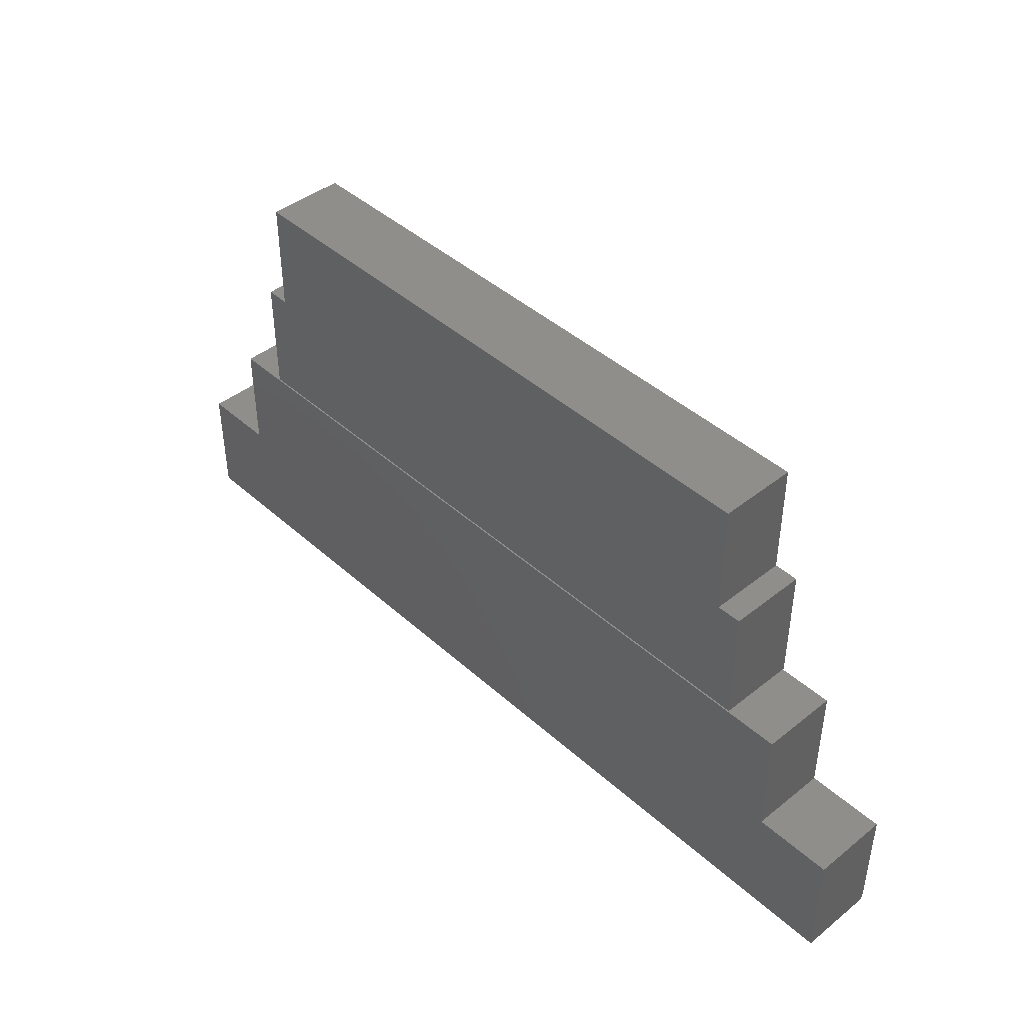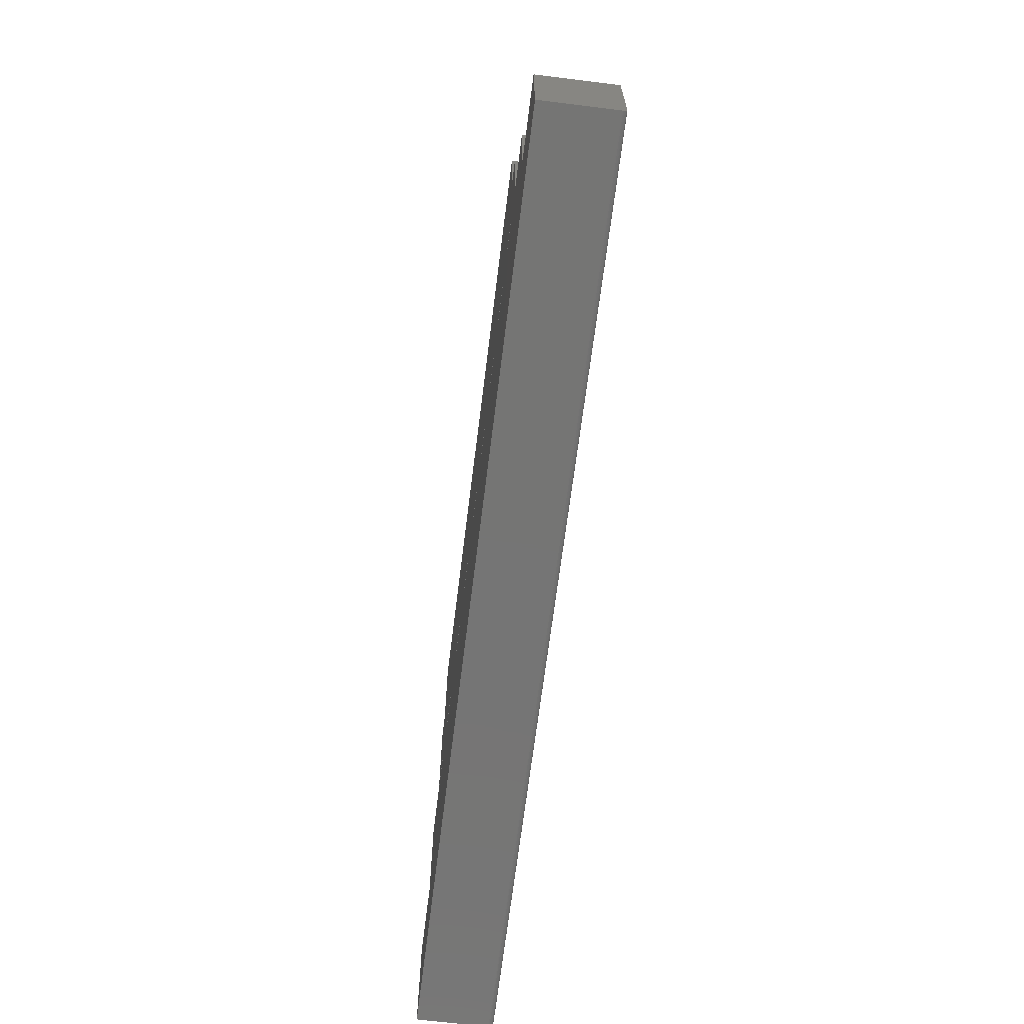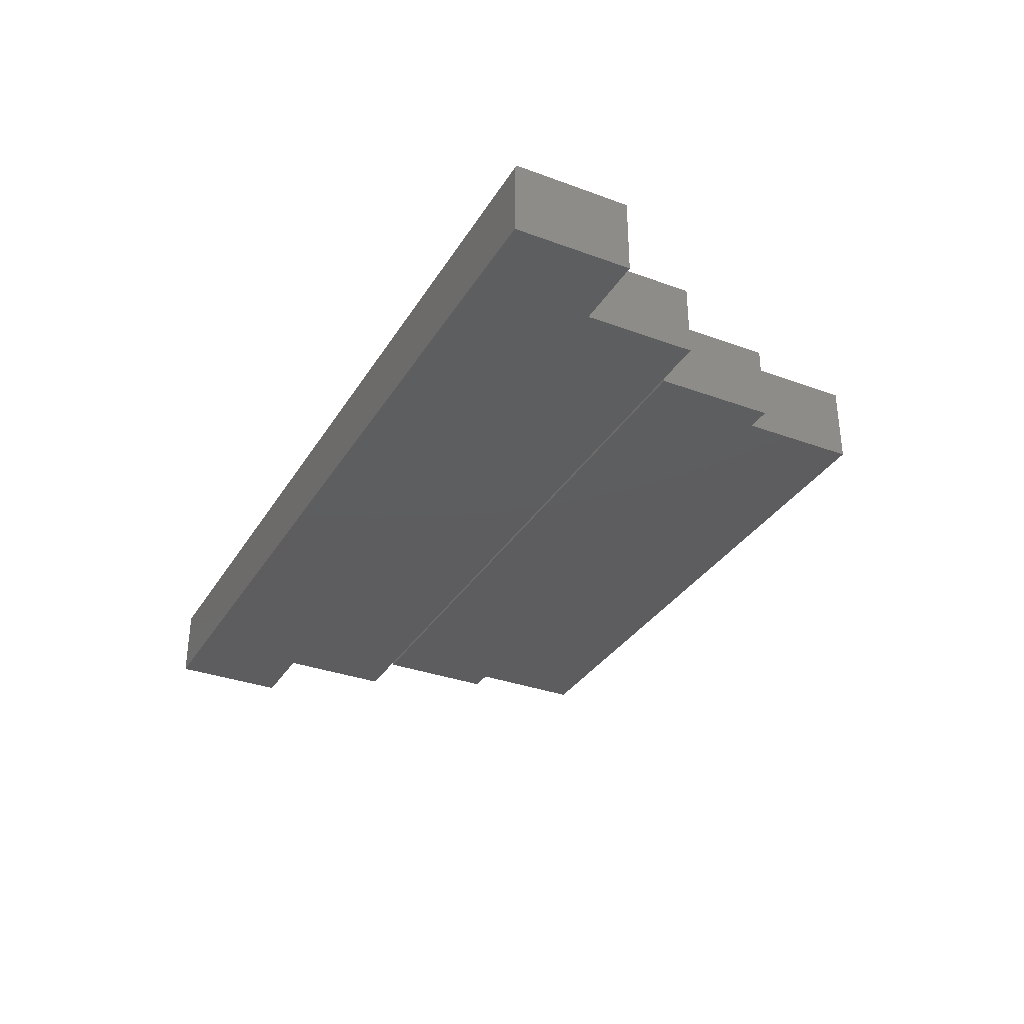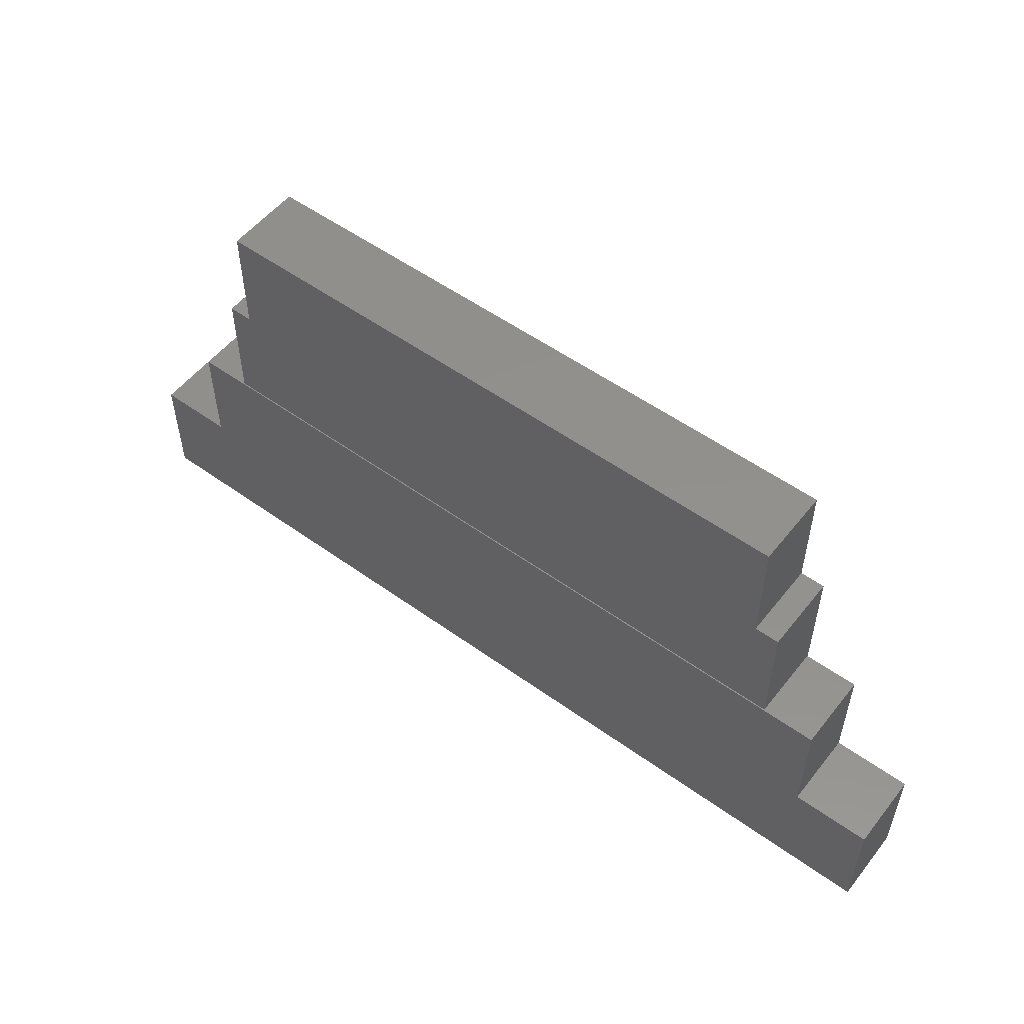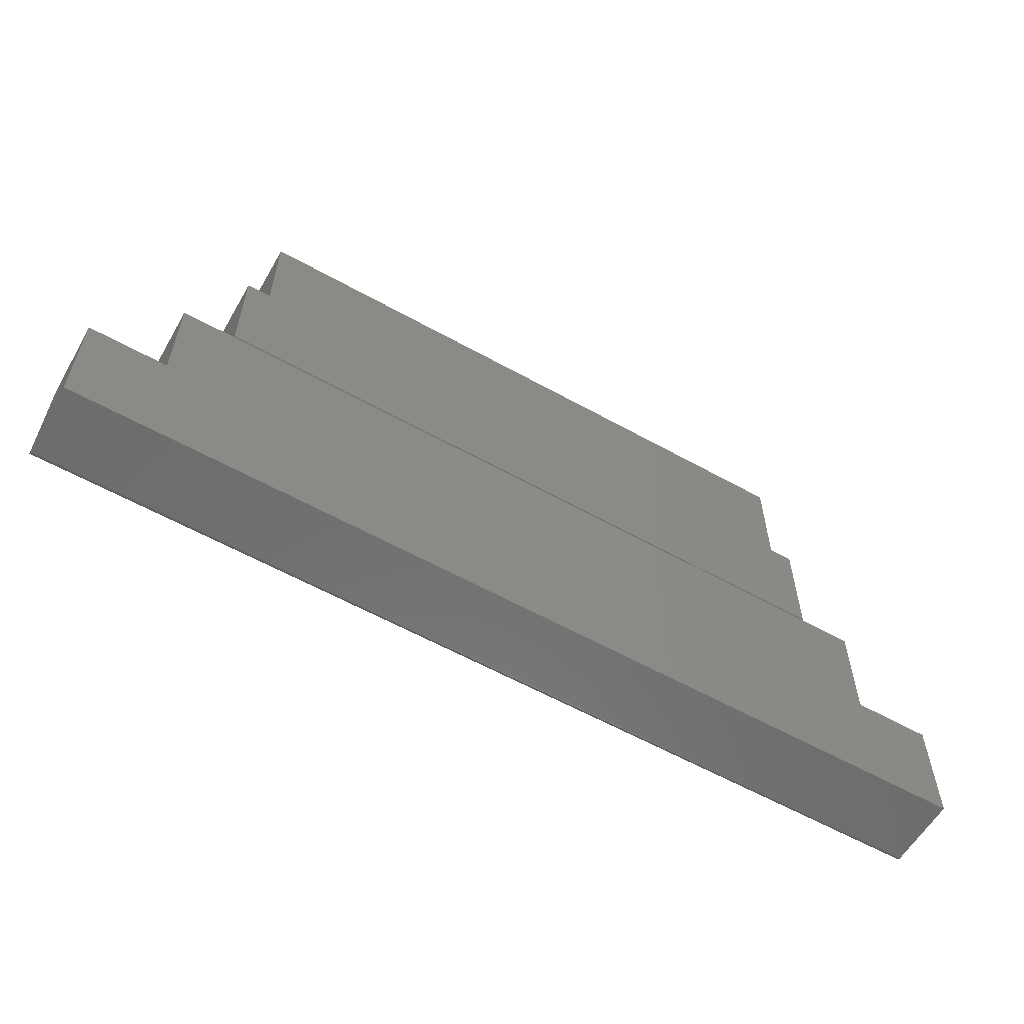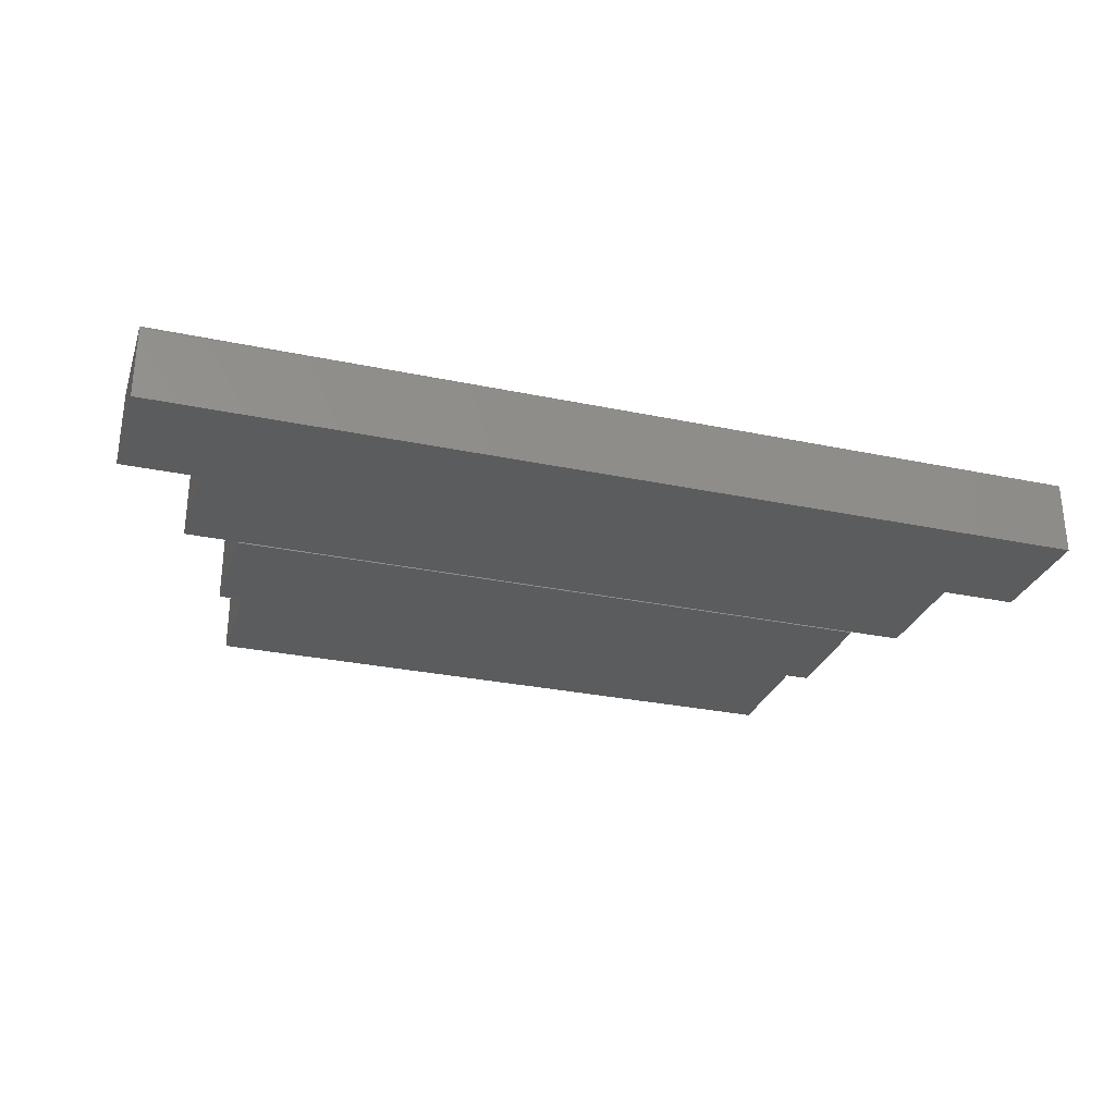
<metadata>
{"format":"stl","ext":"stl","renderer":"f3d","projection":"perspective","resolution":1024,"background":"white","views":[{"elev":43.0,"azim":-133.3,"up":"+Y"},{"elev":-67.4,"azim":-97.1,"up":"+Y"},{"elev":-33.0,"azim":63.1,"up":"+Z"},{"elev":53.7,"azim":-142.5,"up":"+Y"},{"elev":-58.9,"azim":150.1,"up":"+Y"},{"elev":-29.1,"azim":-17.3,"up":"+Z"}]}
</metadata>
<code>
# stl→obj: 72 verts, 136 faces
v -0.5391 0.375 0
v -0.5391 0.5679 0
v -0.505 0.5679 0
v -0.5 0.5679 0
v 0.5 0.5679 0
v 0.505 0.5679 0
v 0.5391 0.5679 0
v 0.5391 0.375 0
v -0.5 0.752 0
v 0.5 0.752 0
v -0.5391 0.375 0.125
v 0.5391 0.375 0.125
v 0.5391 0.5679 0.125
v 0.505 0.5679 0.125
v 0.5 0.5679 0.125
v -0.5 0.5679 0.125
v -0.505 0.5679 0.125
v -0.5391 0.5679 0.125
v -0.5 0.752 0.125
v 0.5 0.752 0.125
v 0.75 0.007812 0.125
v 0.75 0.006288 0.1248
v 0.75 0.003472 0.1237
v 0.75 0.004823 0.1244
v 0.75 0.1895 0
v 0.75 0.1895 0.125
v 0.75 0.002288 0.1227
v 0.75 0.001317 0.1215
v 0.75 0.0005947 0.1202
v 0.75 0.0001501 0.1187
v 0.75 0 0.1172
v 0.75 0 0
v 0.5329 0.3717 0
v 0.5329 0.3717 0.125
v 0.6172 0.3717 0.125
v 0.6187 0.3717 0.1248
v 0.6202 0.3717 0.1244
v 0.6215 0.3717 0.1237
v 0.6227 0.3717 0.1227
v 0.6237 0.3717 0.1215
v 0.6244 0.3717 0.1202
v 0.6248 0.3717 0.1187
v 0.625 0.3717 0.1172
v 0.625 0.3717 0
v 0.625 0.1895 0.1172
v 0.625 0.1895 0
v -0.625 0.1895 0.125
v 0.6172 0.1895 0.125
v -0.5329 0.3717 0.125
v -0.625 0.3717 0.125
v -0.75 0.007812 0.125
v 0.6202 0.1895 0.1244
v 0.6187 0.1895 0.1248
v -0.75 0.1895 0.125
v 0.6248 0.1895 0.1187
v 0.6244 0.1895 0.1202
v 0.6237 0.1895 0.1215
v 0.6227 0.1895 0.1227
v 0.6215 0.1895 0.1237
v -0.75 0 0.1172
v -0.75 0.0001501 0.1187
v -0.75 0.0005947 0.1202
v -0.75 0.001317 0.1215
v -0.75 0.002288 0.1227
v -0.75 0.003472 0.1237
v -0.75 0.004823 0.1244
v -0.75 0.006288 0.1248
v -0.625 0.1895 0
v -0.625 0.3717 0
v -0.5329 0.3717 0
v -0.75 0 0
v -0.75 0.1895 0
f 1 2 3
f 1 3 4
f 1 4 5
f 1 5 6
f 1 6 7
f 1 7 8
f 4 9 5
f 5 9 10
f 11 12 13
f 11 13 14
f 11 14 15
f 11 15 16
f 11 16 17
f 11 17 18
f 16 15 19
f 19 15 20
f 20 10 19
f 19 10 9
f 14 6 15
f 15 6 5
f 16 4 17
f 17 4 3
f 15 5 20
f 20 5 10
f 19 9 16
f 16 9 4
f 18 2 11
f 11 2 1
f 17 3 18
f 18 3 2
f 13 7 14
f 14 7 6
f 12 8 13
f 13 8 7
f 11 1 12
f 12 1 8
f 21 22 23
f 23 22 24
f 25 26 21
f 25 21 23
f 25 23 27
f 25 27 28
f 25 28 29
f 25 29 30
f 25 30 31
f 25 31 32
f 33 34 35
f 33 35 36
f 33 36 37
f 33 37 38
f 33 38 39
f 33 39 40
f 33 40 41
f 33 41 42
f 33 42 43
f 33 43 44
f 45 46 43
f 43 46 44
f 47 48 35
f 47 35 34
f 47 34 49
f 47 49 50
f 51 21 26
f 51 26 52
f 51 52 53
f 51 53 48
f 51 48 47
f 51 47 54
f 26 25 46
f 26 46 45
f 26 45 55
f 26 55 56
f 26 56 57
f 26 57 58
f 26 58 59
f 26 59 52
f 60 31 61
f 61 31 30
f 61 30 62
f 62 30 29
f 62 29 63
f 63 29 28
f 63 28 64
f 64 28 27
f 64 27 65
f 65 27 23
f 65 23 66
f 66 23 24
f 66 24 67
f 67 24 22
f 67 22 51
f 51 22 21
f 45 43 55
f 55 43 42
f 55 42 56
f 56 42 41
f 56 41 57
f 57 41 40
f 57 40 58
f 58 40 39
f 58 39 59
f 59 39 38
f 59 38 52
f 52 38 37
f 52 37 53
f 53 37 36
f 53 36 48
f 48 36 35
f 68 69 70
f 68 70 33
f 68 33 44
f 68 44 46
f 71 72 68
f 71 68 46
f 71 46 25
f 71 25 32
f 49 70 50
f 50 70 69
f 34 33 49
f 49 33 70
f 50 69 47
f 47 69 68
f 47 68 54
f 54 68 72
f 65 63 64
f 51 54 72
f 71 63 65
f 71 65 66
f 71 66 67
f 71 67 51
f 71 51 72
f 63 71 60
f 63 60 61
f 63 61 62
f 60 71 31
f 31 71 32

</code>
